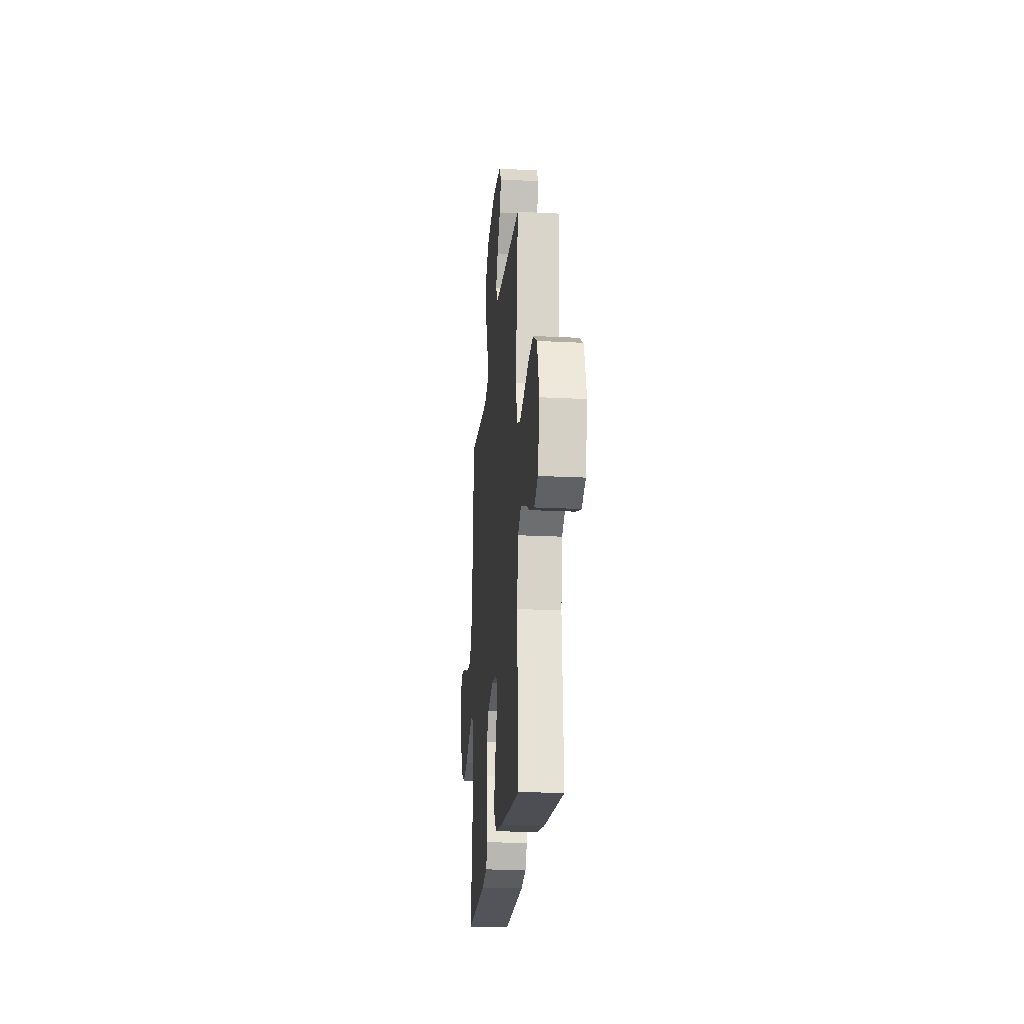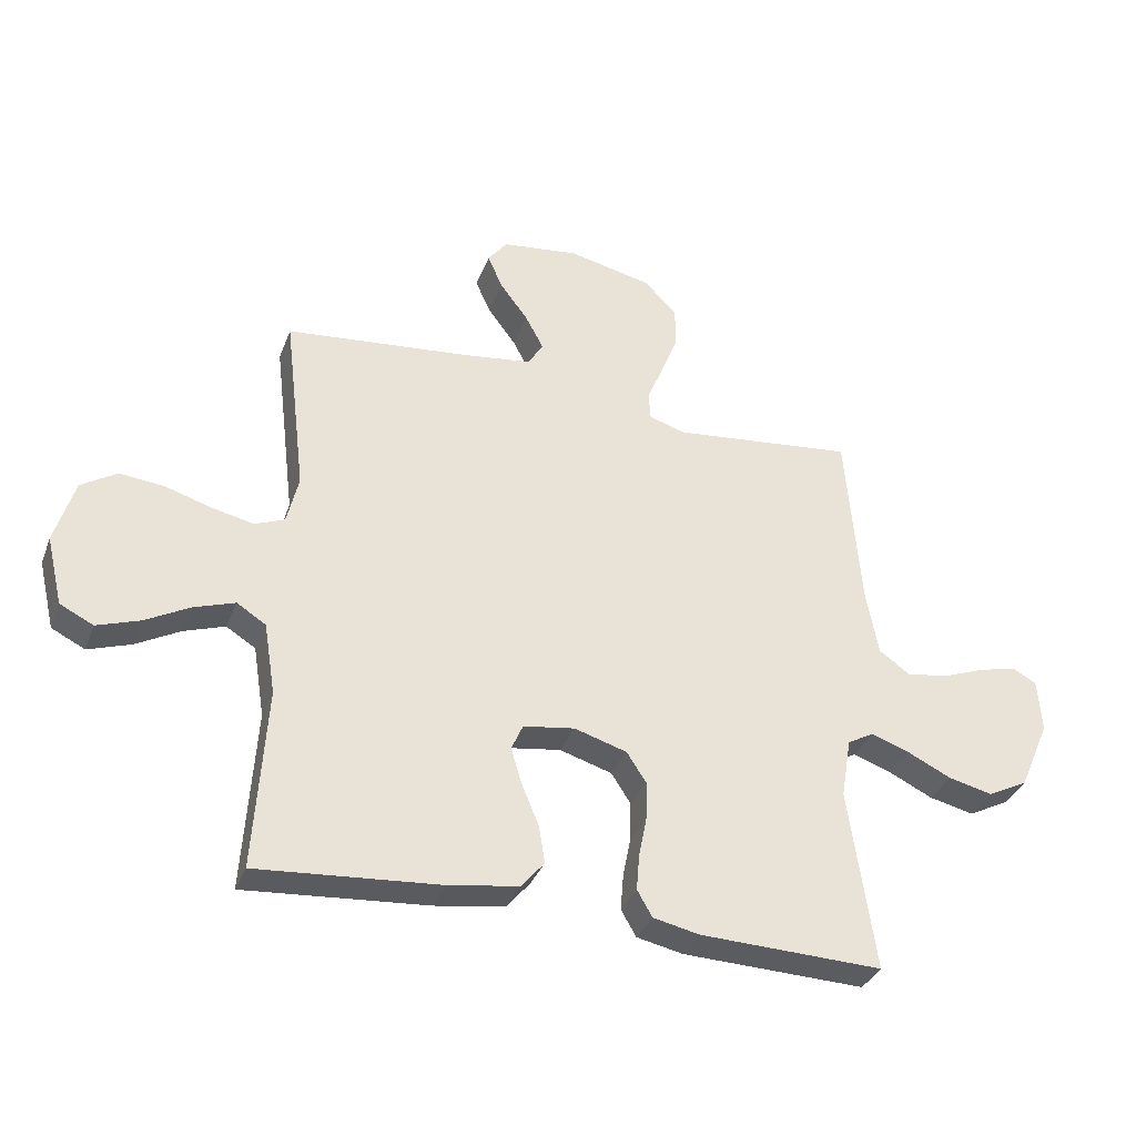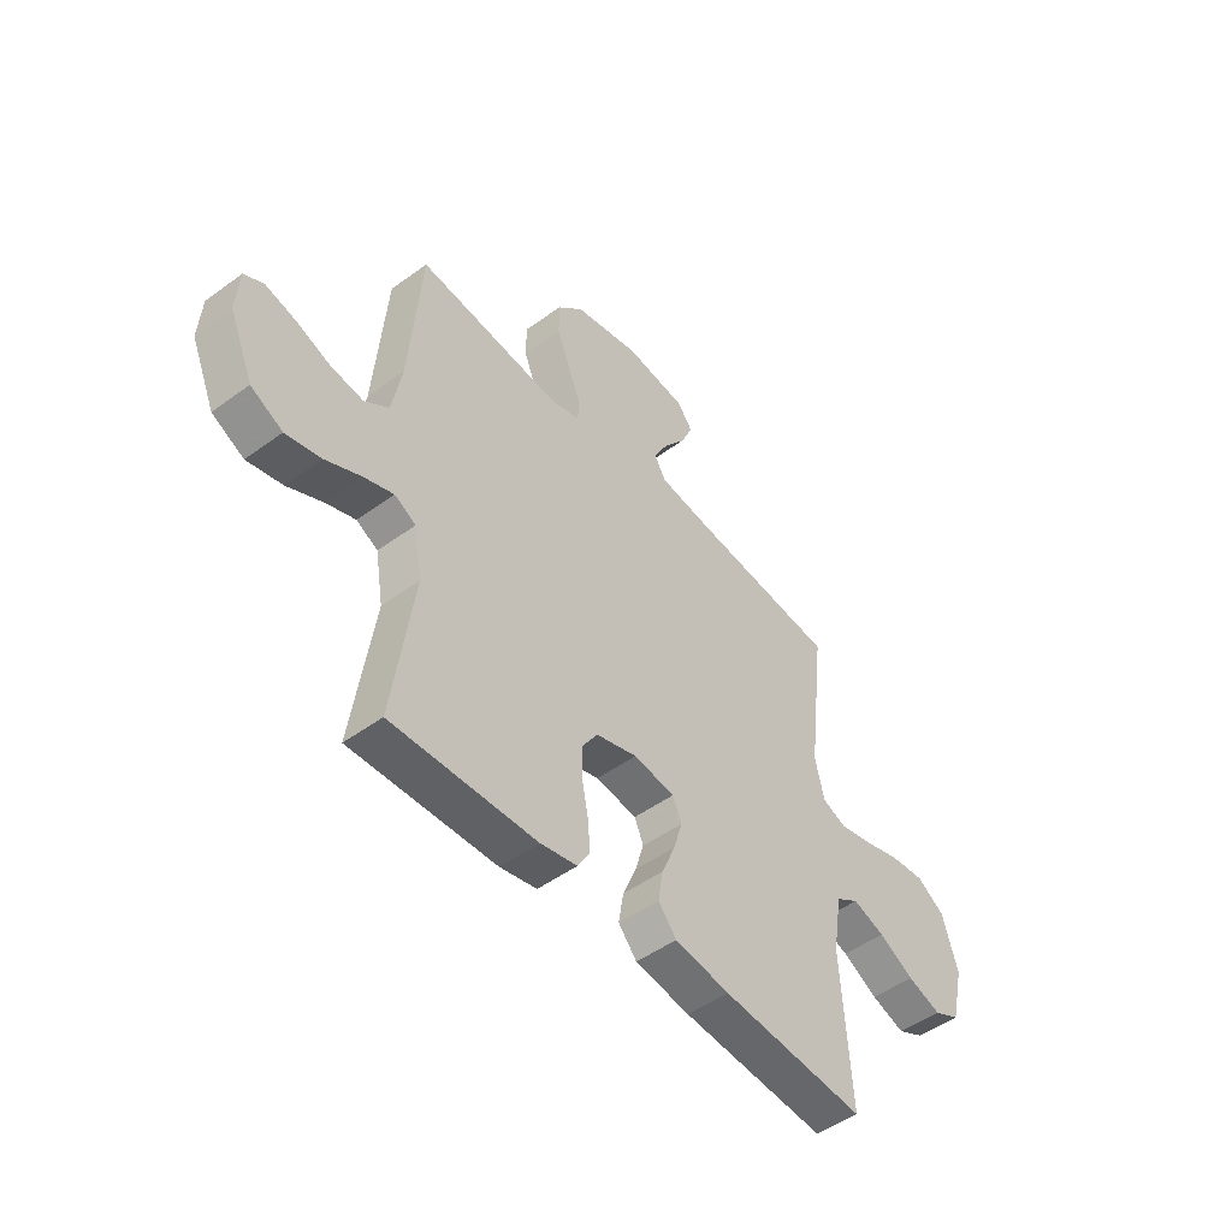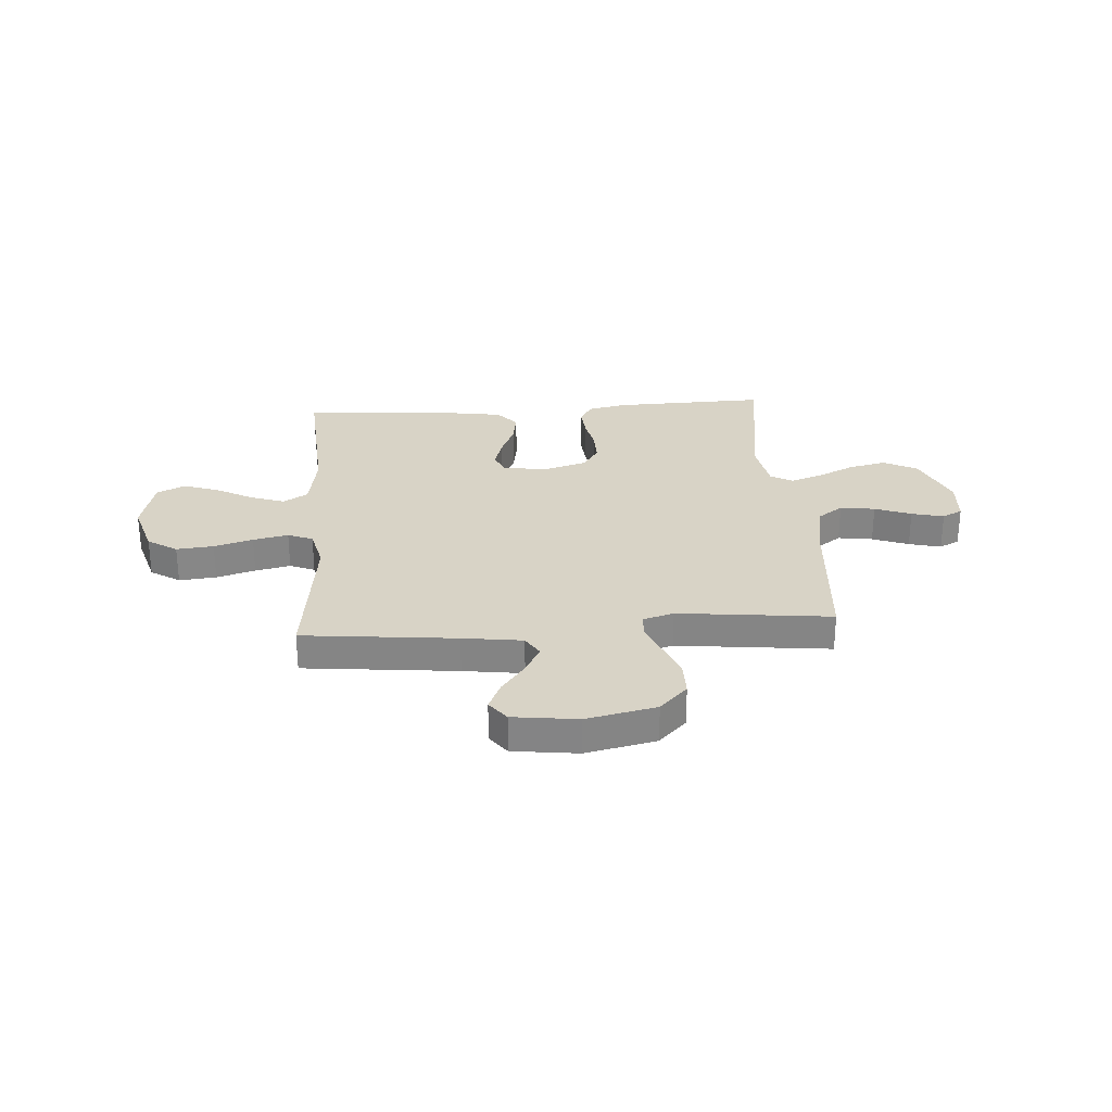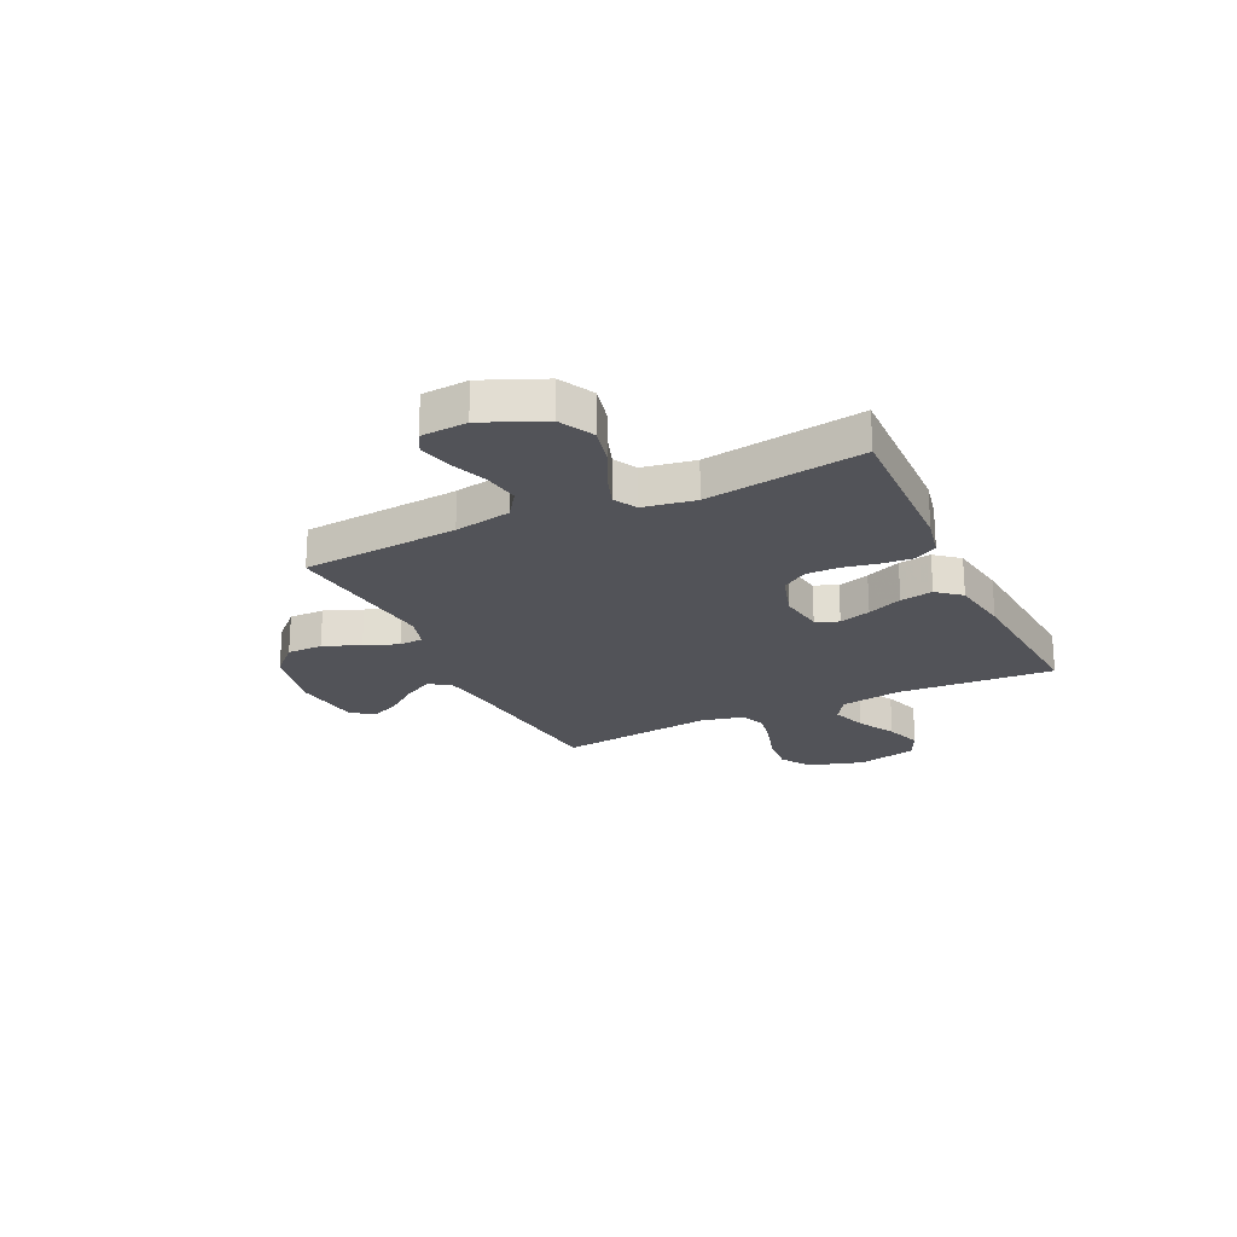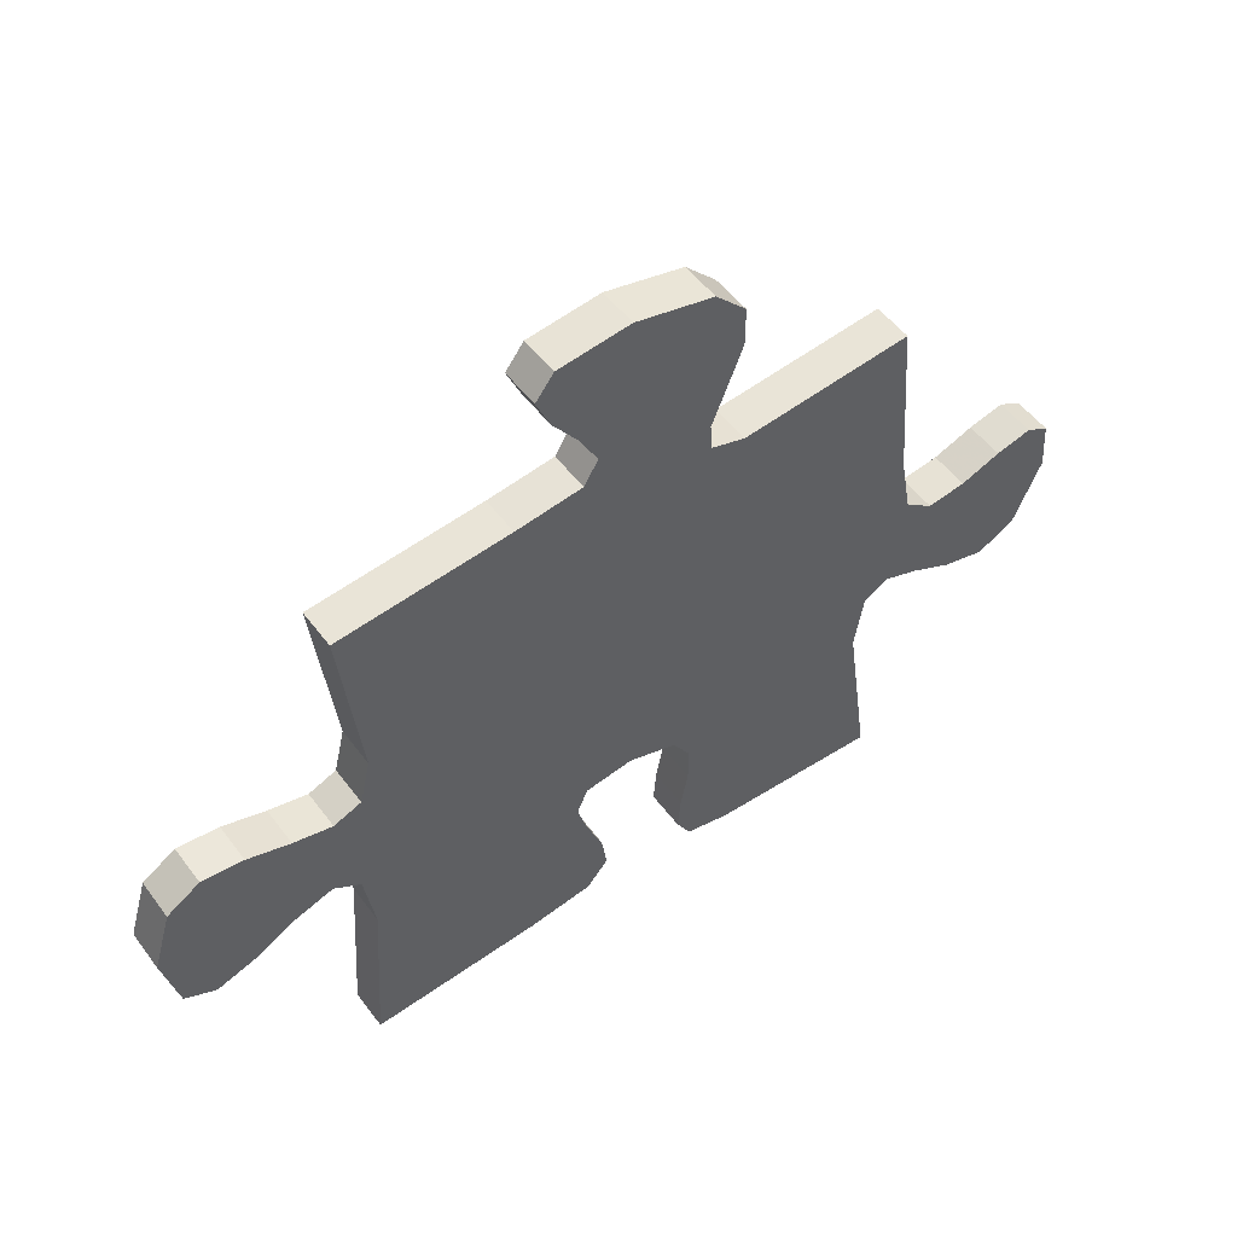
<metadata>
{"format":"obj","ext":"obj","renderer":"f3d","projection":"perspective","resolution":1024,"background":"white","views":[{"elev":-22.0,"azim":-95.1,"up":"+Z"},{"elev":-34.6,"azim":-19.3,"up":"+Z"},{"elev":-48.9,"azim":129.1,"up":"+Z"},{"elev":28.1,"azim":-4.0,"up":"+Y"},{"elev":-22.6,"azim":115.5,"up":"+Y"},{"elev":51.3,"azim":-35.5,"up":"+Z"}]}
</metadata>
<code>
v -0.5 0.07 -0.5
v -0.481 0.07 -0.2
v -0.5 0.07 -0.083
v -0.548 0.07 -0.053
v -0.615 0.07 -0.076
v -0.688 0.07 -0.116
v -0.758 0.07 -0.14
v -0.813 0.07 -0.113
v -0.84 0.07 0
v -0.808 0.07 0.107
v -0.75 0.07 0.144
v -0.677 0.07 0.137
v -0.601 0.07 0.114
v -0.532 0.07 0.099
v -0.483 0.07 0.119
v -0.464 0.07 0.2
v -0.5 0.07 0.5
v -0.2 0.07 0.531
v -0.083 0.07 0.547
v -0.058 0.07 0.588
v -0.088 0.07 0.644
v -0.134 0.07 0.705
v -0.159 0.07 0.761
v -0.127 0.07 0.803
v 0 0.07 0.819
v 0.137 0.07 0.789
v 0.191 0.07 0.734
v 0.191 0.07 0.666
v 0.163 0.07 0.595
v 0.137 0.07 0.531
v 0.14 0.07 0.485
v 0.2 0.07 0.467
v 0.5 0.07 0.5
v 0.524 0.07 0.2
v 0.544 0.07 0.092
v 0.594 0.07 0.056
v 0.662 0.07 0.066
v 0.733 0.07 0.093
v 0.796 0.07 0.109
v 0.836 0.07 0.088
v 0.842 0.07 0
v 0.792 0.07 -0.116
v 0.726 0.07 -0.15
v 0.653 0.07 -0.133
v 0.58 0.07 -0.098
v 0.518 0.07 -0.076
v 0.474 0.07 -0.1
v 0.457 0.07 -0.2
v 0.5 0.07 -0.5
v 0.2 0.07 -0.491
v 0.124 0.07 -0.475
v 0.099 0.07 -0.432
v 0.104 0.07 -0.372
v 0.117 0.07 -0.306
v 0.118 0.07 -0.243
v 0.086 0.07 -0.194
v 0 0.07 -0.168
v -0.085 0.07 -0.181
v -0.104 0.07 -0.224
v -0.086 0.07 -0.284
v -0.058 0.07 -0.351
v -0.048 0.07 -0.413
v -0.086 0.07 -0.458
v -0.2 0.07 -0.476
v -0.5 0 -0.5
v -0.481 0 -0.2
v -0.5 0 -0.083
v -0.548 0 -0.053
v -0.615 0 -0.076
v -0.688 0 -0.116
v -0.758 0 -0.14
v -0.813 0 -0.113
v -0.84 0 0
v -0.808 0 0.107
v -0.75 0 0.144
v -0.677 0 0.137
v -0.601 0 0.114
v -0.532 0 0.099
v -0.483 0 0.119
v -0.464 0 0.2
v -0.5 0 0.5
v -0.2 0 0.531
v -0.083 0 0.547
v -0.058 0 0.588
v -0.088 0 0.644
v -0.134 0 0.705
v -0.159 0 0.761
v -0.127 0 0.803
v 0 0 0.819
v 0.137 0 0.789
v 0.191 0 0.734
v 0.191 0 0.666
v 0.163 0 0.595
v 0.137 0 0.531
v 0.14 0 0.485
v 0.2 0 0.467
v 0.5 0 0.5
v 0.524 0 0.2
v 0.544 0 0.092
v 0.594 0 0.056
v 0.662 0 0.066
v 0.733 0 0.093
v 0.796 0 0.109
v 0.836 0 0.088
v 0.842 0 0
v 0.792 0 -0.116
v 0.726 0 -0.15
v 0.653 0 -0.133
v 0.58 0 -0.098
v 0.518 0 -0.076
v 0.474 0 -0.1
v 0.457 0 -0.2
v 0.5 0 -0.5
v 0.2 0 -0.491
v 0.124 0 -0.475
v 0.099 0 -0.432
v 0.104 0 -0.372
v 0.117 0 -0.306
v 0.118 0 -0.243
v 0.086 0 -0.194
v 0 0 -0.168
v -0.085 0 -0.181
v -0.104 0 -0.224
v -0.086 0 -0.284
v -0.058 0 -0.351
v -0.048 0 -0.413
v -0.086 0 -0.458
v -0.2 0 -0.476
f 64 1 2
f 63 64 2
f 62 63 2
f 61 62 2
f 60 61 2
f 59 60 2 3
f 58 59 3 4
f 57 58 4
f 52 53 54
f 51 52 54
f 50 51 54
f 49 50 54
f 48 49 54
f 47 48 54 55
f 46 47 55 56
f 43 44 45
f 42 43 45
f 41 42 45
f 40 41 45
f 39 40 45
f 38 39 45
f 37 38 45
f 36 37 45 46
f 46 56 57
f 36 46 57
f 35 36 57
f 32 33 34
f 35 57 4
f 34 35 4
f 32 34 4
f 31 32 4
f 28 29 30
f 27 28 30
f 26 27 30
f 25 26 30
f 24 25 30
f 23 24 30
f 22 23 30
f 21 22 30
f 16 17 18
f 15 16 18 19
f 11 12 13
f 10 11 13
f 9 10 13
f 8 9 13
f 7 8 13
f 6 7 13
f 5 6 13
f 5 13 14
f 4 5 14 15
f 20 21 30 31
f 19 20 31
f 4 15 19 31
f 66 65 128
f 66 128 127
f 66 127 126
f 66 126 125
f 66 125 124
f 67 66 124 123
f 68 67 123 122
f 68 122 121
f 118 117 116
f 118 116 115
f 118 115 114
f 118 114 113
f 118 113 112
f 119 118 112 111
f 120 119 111 110
f 109 108 107
f 109 107 106
f 109 106 105
f 109 105 104
f 109 104 103
f 109 103 102
f 109 102 101
f 110 109 101 100
f 121 120 110
f 121 110 100
f 121 100 99
f 98 97 96
f 68 121 99
f 68 99 98
f 68 98 96
f 68 96 95
f 94 93 92
f 94 92 91
f 94 91 90
f 94 90 89
f 94 89 88
f 94 88 87
f 94 87 86
f 94 86 85
f 82 81 80
f 83 82 80 79
f 77 76 75
f 77 75 74
f 77 74 73
f 77 73 72
f 77 72 71
f 77 71 70
f 77 70 69
f 78 77 69
f 79 78 69 68
f 95 94 85 84
f 95 84 83
f 95 83 79 68
f 1 65 66 2
f 2 66 67 3
f 3 67 68 4
f 4 68 69 5
f 5 69 70 6
f 6 70 71 7
f 7 71 72 8
f 8 72 73 9
f 9 73 74 10
f 10 74 75 11
f 11 75 76 12
f 12 76 77 13
f 13 77 78 14
f 14 78 79 15
f 15 79 80 16
f 16 80 81 17
f 17 81 82 18
f 18 82 83 19
f 19 83 84 20
f 20 84 85 21
f 21 85 86 22
f 22 86 87 23
f 23 87 88 24
f 24 88 89 25
f 25 89 90 26
f 26 90 91 27
f 27 91 92 28
f 28 92 93 29
f 29 93 94 30
f 30 94 95 31
f 31 95 96 32
f 32 96 97 33
f 33 97 98 34
f 34 98 99 35
f 35 99 100 36
f 36 100 101 37
f 37 101 102 38
f 38 102 103 39
f 39 103 104 40
f 40 104 105 41
f 41 105 106 42
f 42 106 107 43
f 43 107 108 44
f 44 108 109 45
f 45 109 110 46
f 46 110 111 47
f 47 111 112 48
f 48 112 113 49
f 49 113 114 50
f 50 114 115 51
f 51 115 116 52
f 52 116 117 53
f 53 117 118 54
f 54 118 119 55
f 55 119 120 56
f 56 120 121 57
f 57 121 122 58
f 58 122 123 59
f 59 123 124 60
f 60 124 125 61
f 61 125 126 62
f 62 126 127 63
f 63 127 128 64
f 64 128 65 1

</code>
